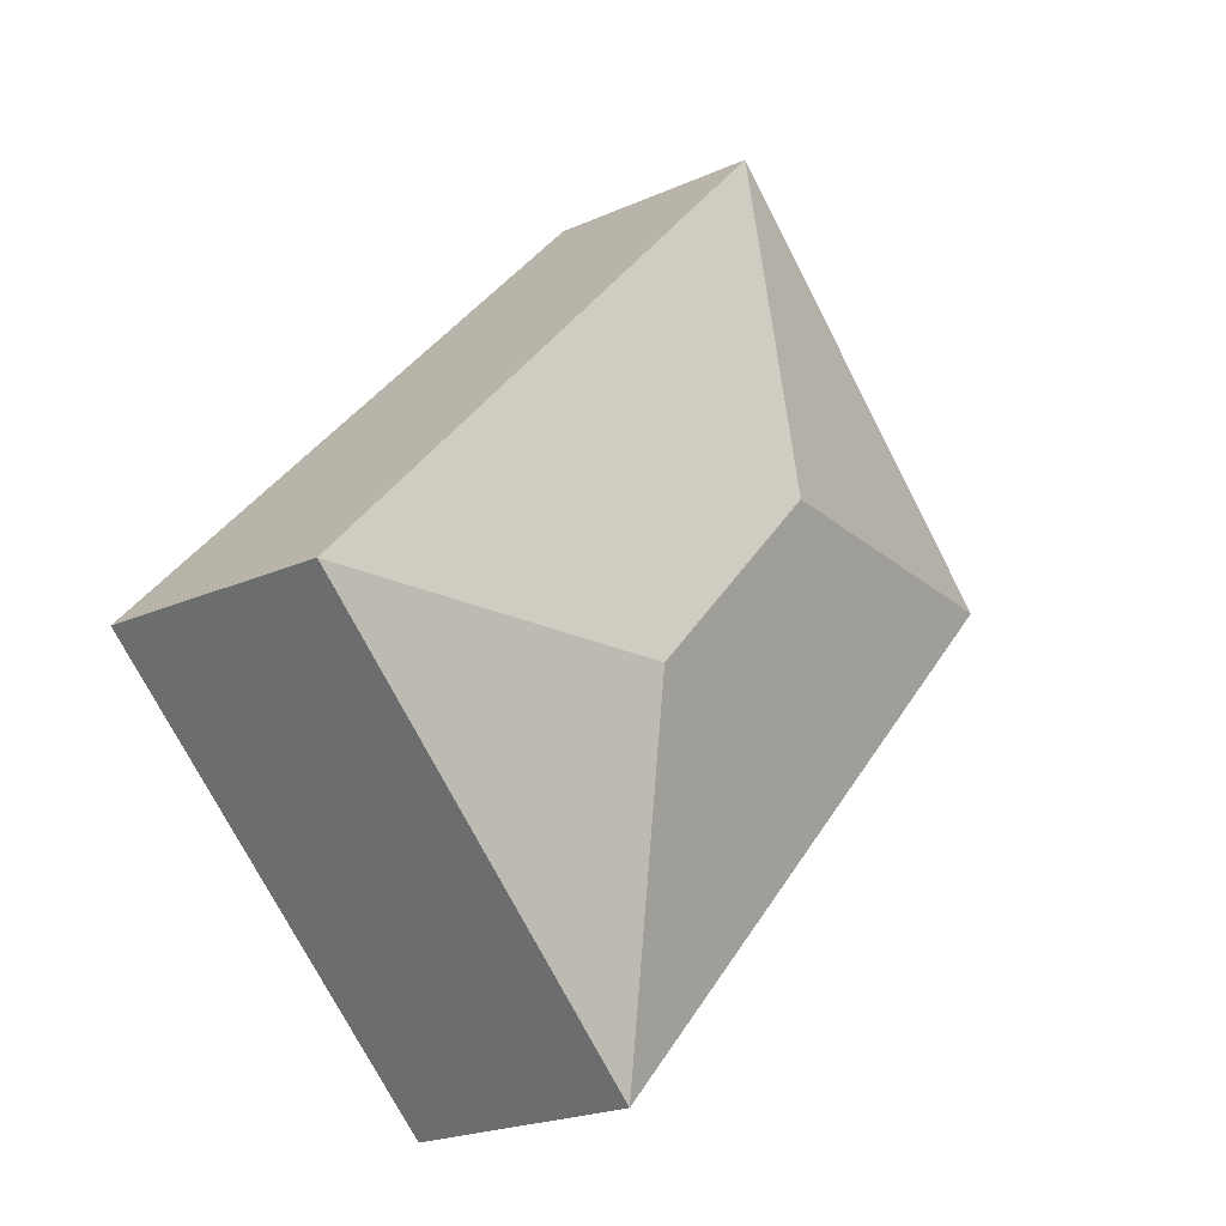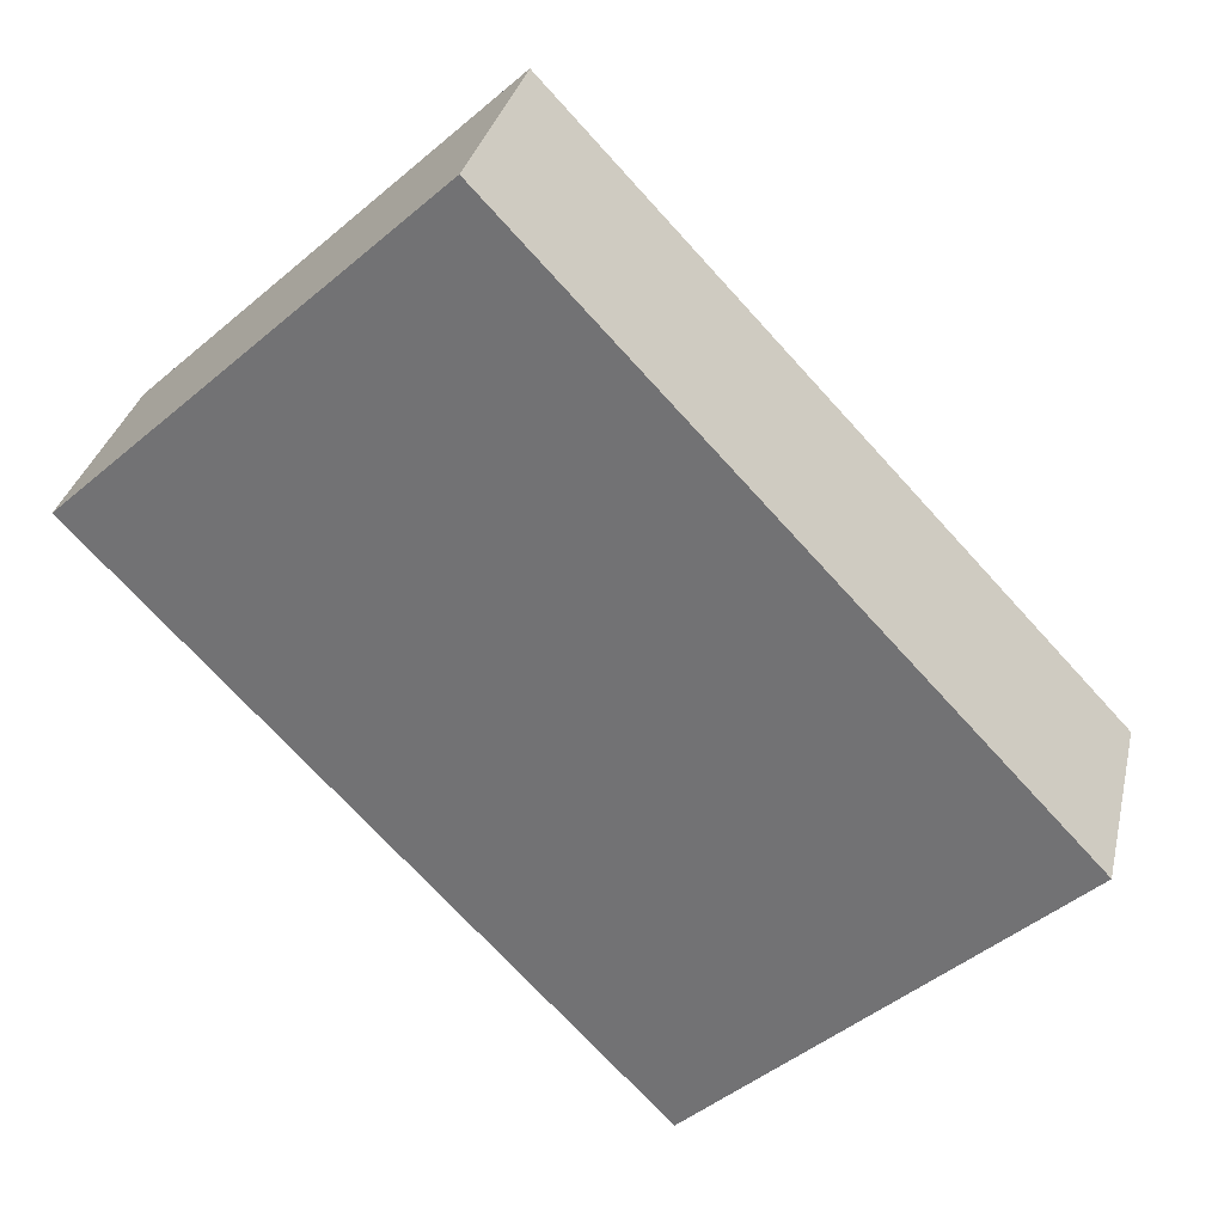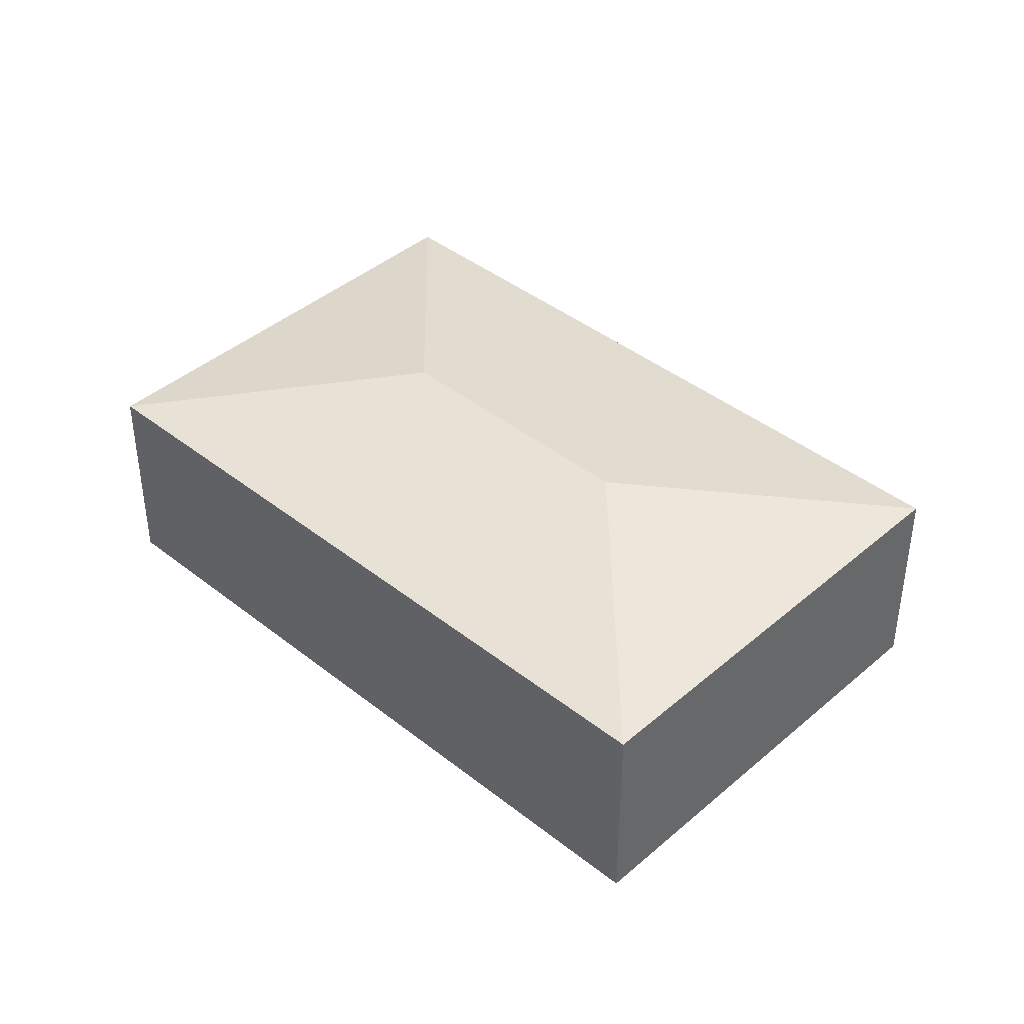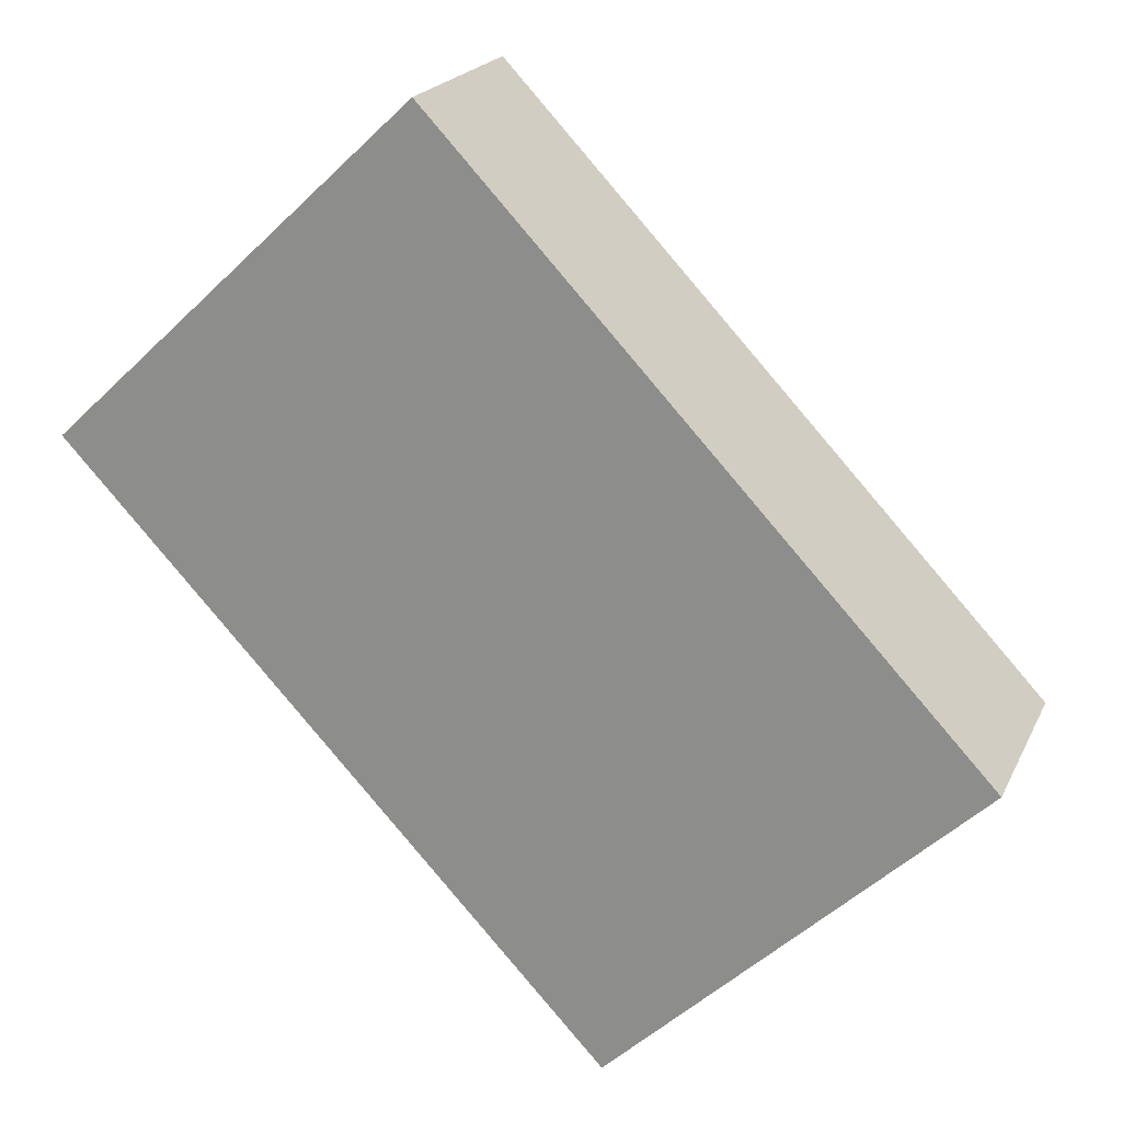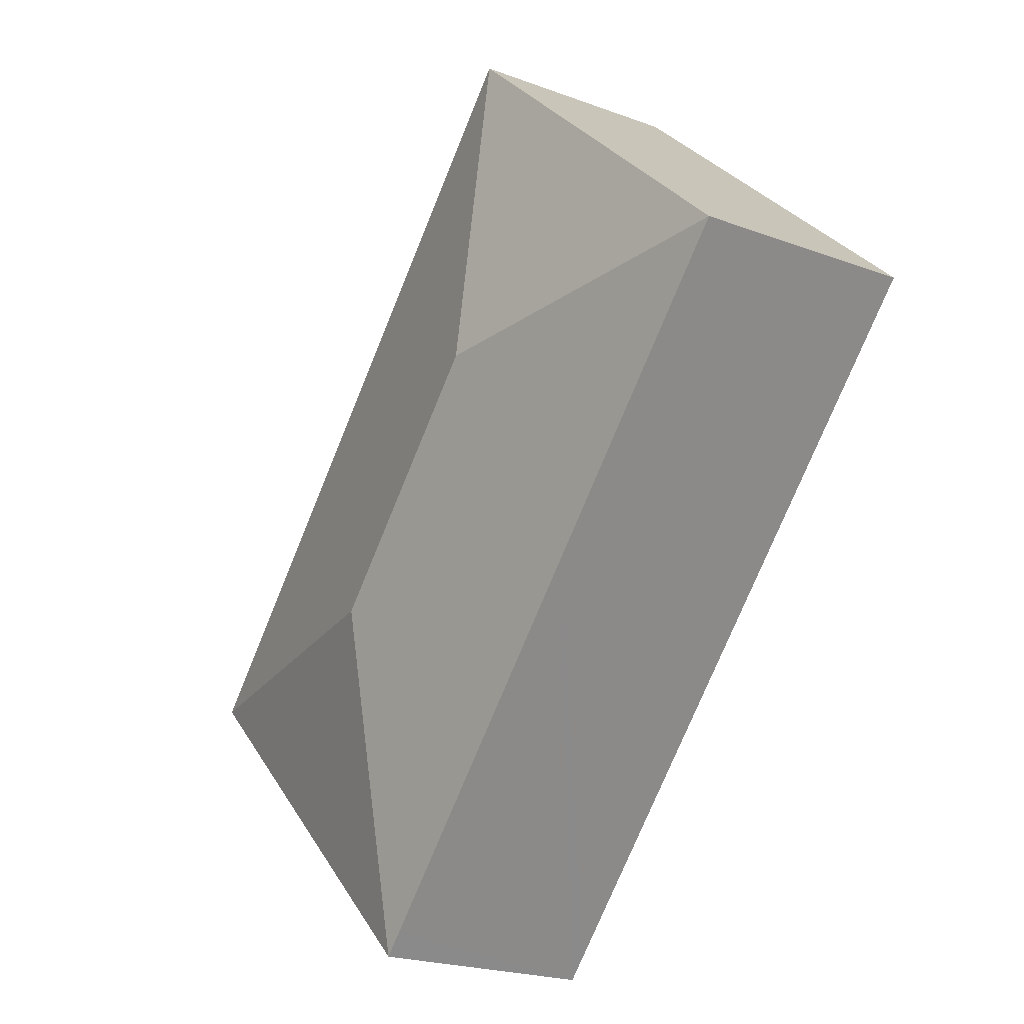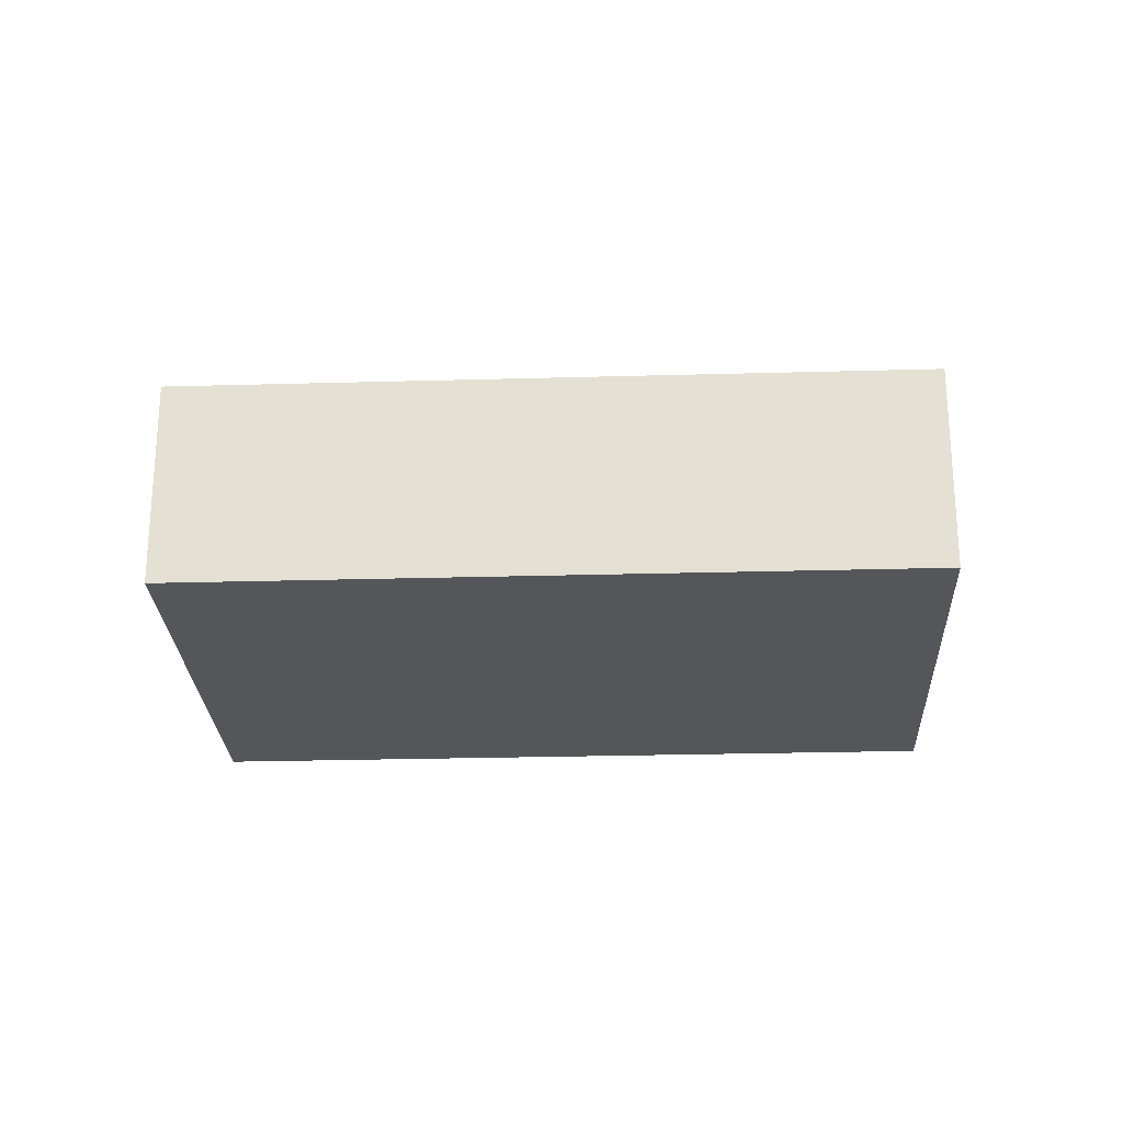
<metadata>
{"format":"obj","ext":"obj","renderer":"f3d","projection":"perspective","resolution":1024,"background":"white","views":[{"elev":-21.4,"azim":128.6,"up":"+Z"},{"elev":32.1,"azim":12.7,"up":"+Z"},{"elev":41.3,"azim":-89.4,"up":"+Y"},{"elev":20.3,"azim":19.5,"up":"+Z"},{"elev":-21.6,"azim":-123.4,"up":"+Z"},{"elev":-25.2,"azim":49.4,"up":"+Y"}]}
</metadata>
<code>
v  12.14 9.107 -0.378
v  10.78 7.542 10.13
v  12.52 7.542 11.77
v  3.367 7.542 3.164
v  0 7.542 4.618e-16
v  18.97 9.107 -7.643
v  31.11 7.542 -8.021
v  18.59 7.542 -19.79
v  8.205 7.542 -8.733
v  17.91 7.542 -19.07
v  18.59 1.212e-15 -19.79
v  17.91 1.168e-15 -19.07
v  8.205 5.347e-16 -8.733
v  0 0 0
v  3.367 -1.937e-16 3.164
v  10.78 -6.202e-16 10.13
v  12.52 -7.205e-16 11.77
v  31.11 4.911e-16 -8.021
g defaultobject
f 1 2 3
f 2 1 4
f 4 1 5
f 6 3 7
f 3 6 1
f 6 7 8
f 1 9 5
f 9 1 10
f 10 1 6
f 10 6 8
f 11 10 8
f 10 11 9
f 9 11 12
f 9 12 13
f 9 13 5
f 5 13 14
f 14 4 5
f 4 14 15
f 4 15 2
f 2 15 16
f 2 16 3
f 3 16 17
f 17 7 3
f 7 17 18
f 18 8 7
f 8 18 11
f 13 15 14
f 15 13 16
f 16 13 12
f 16 12 17
f 17 12 18
f 18 12 11

</code>
